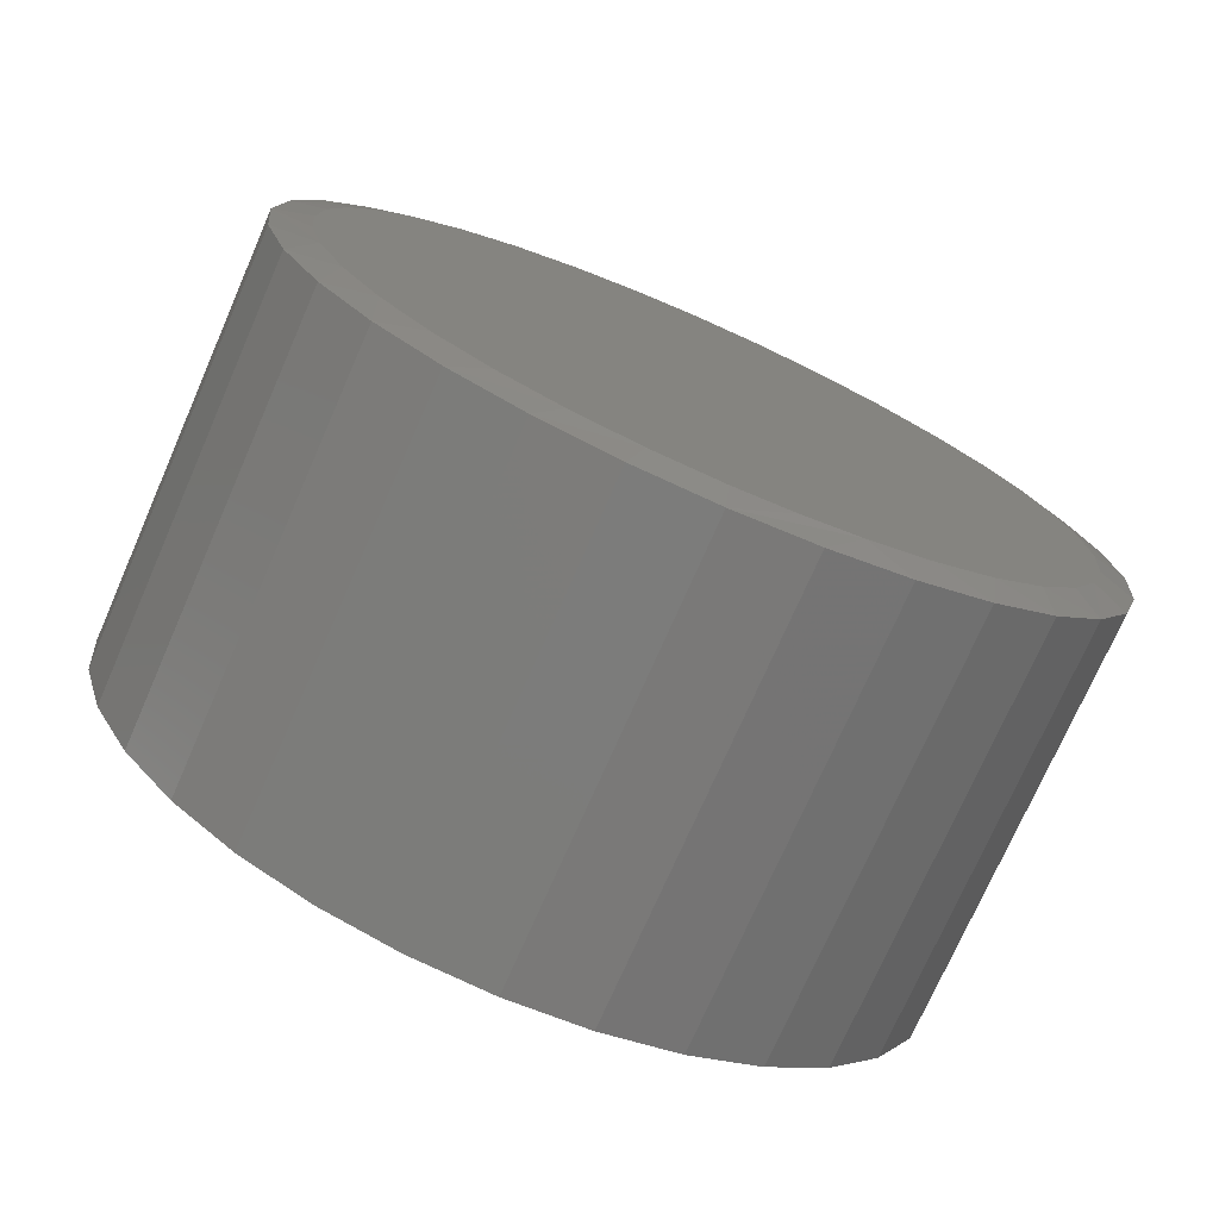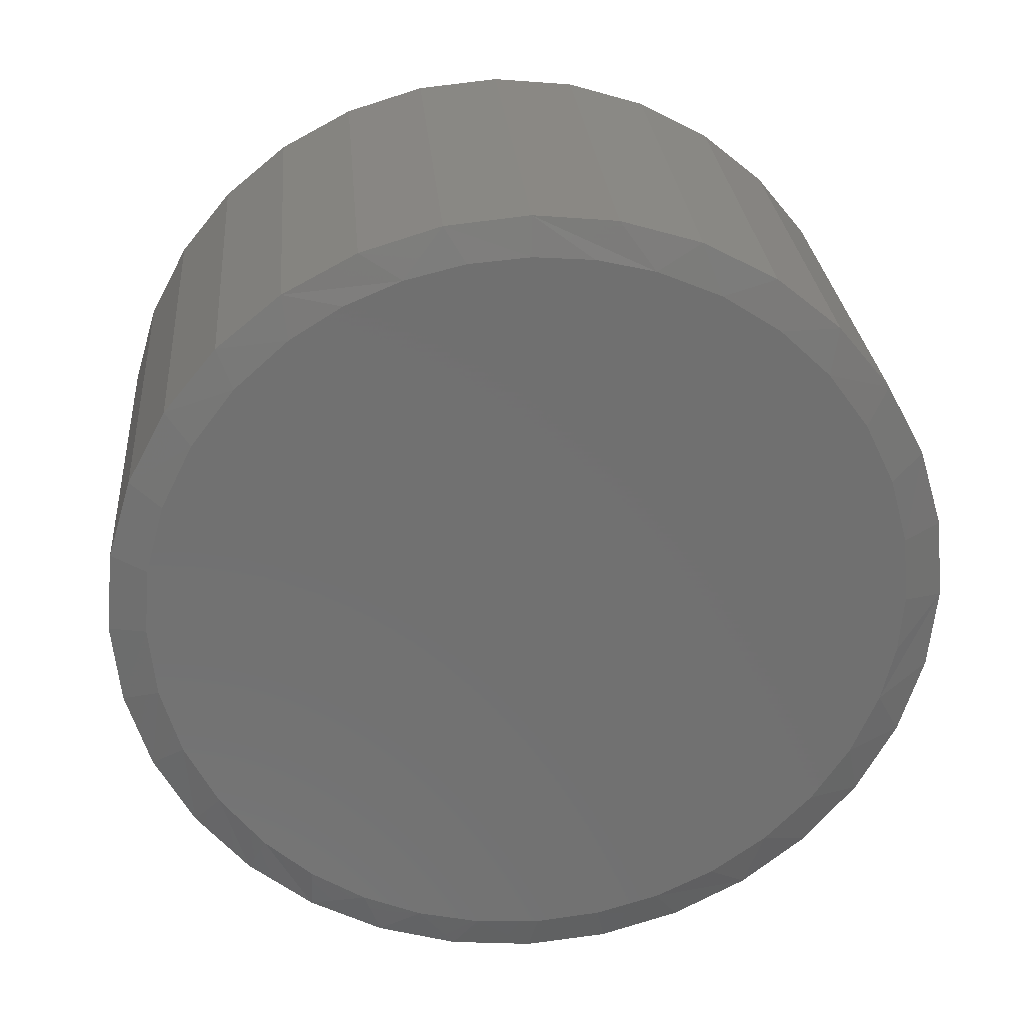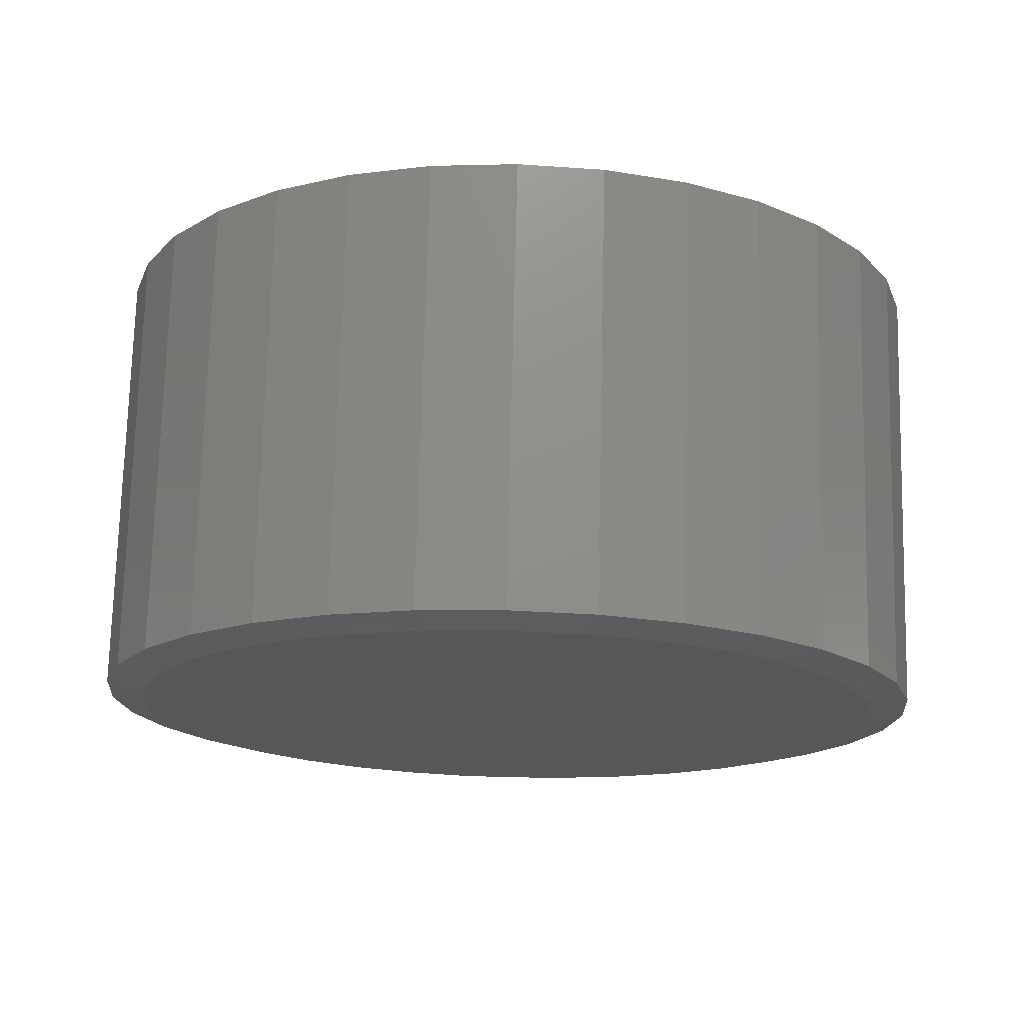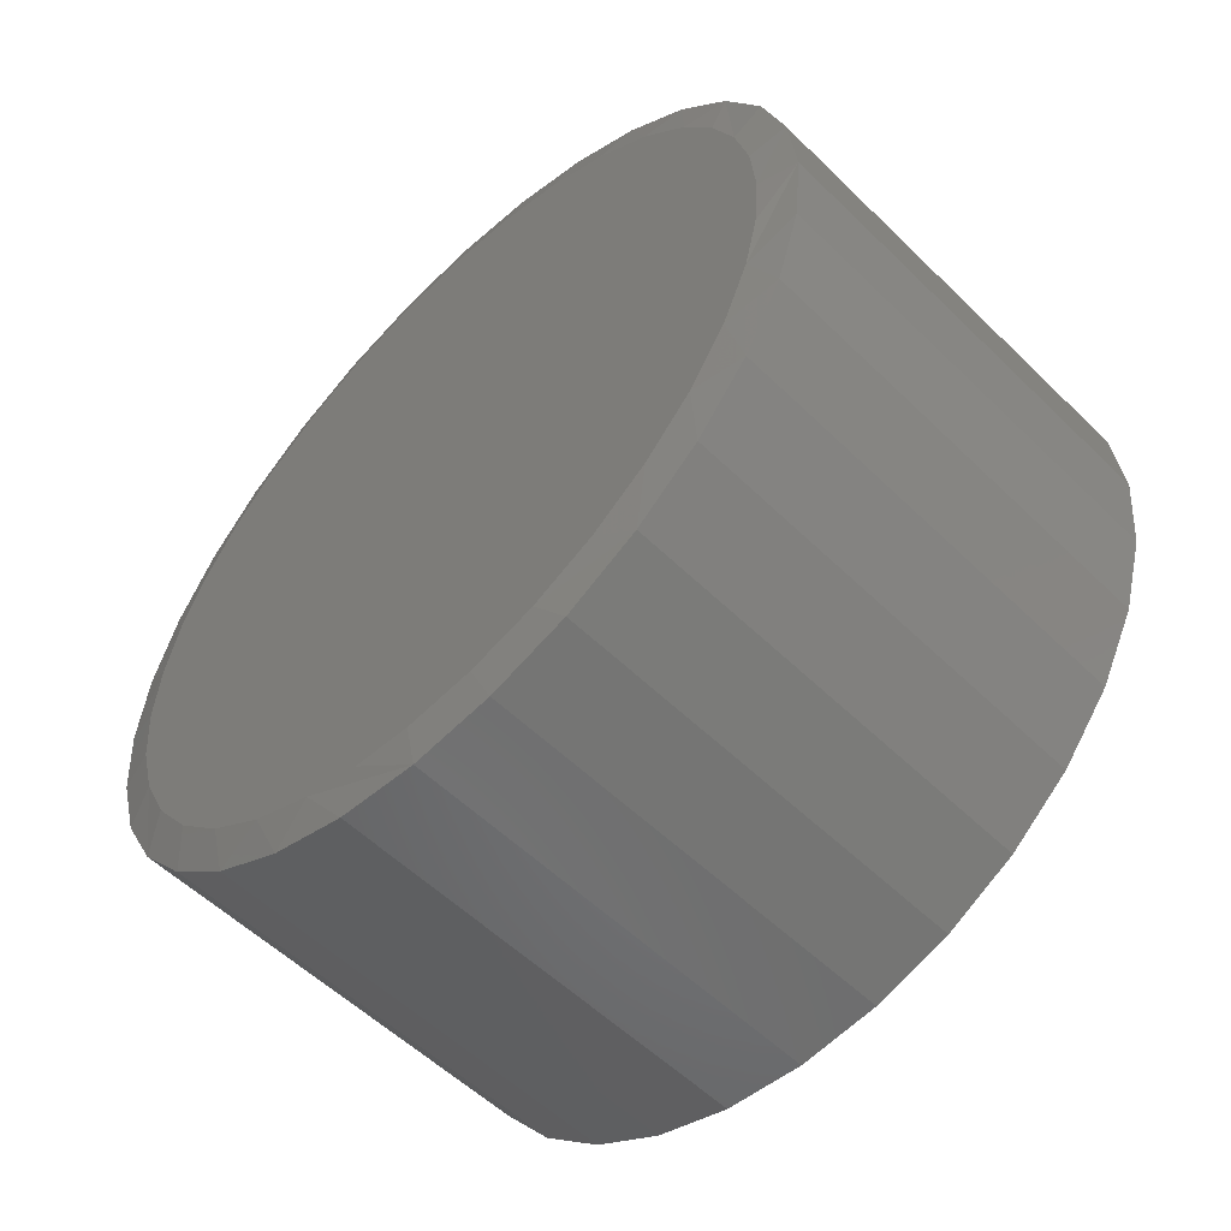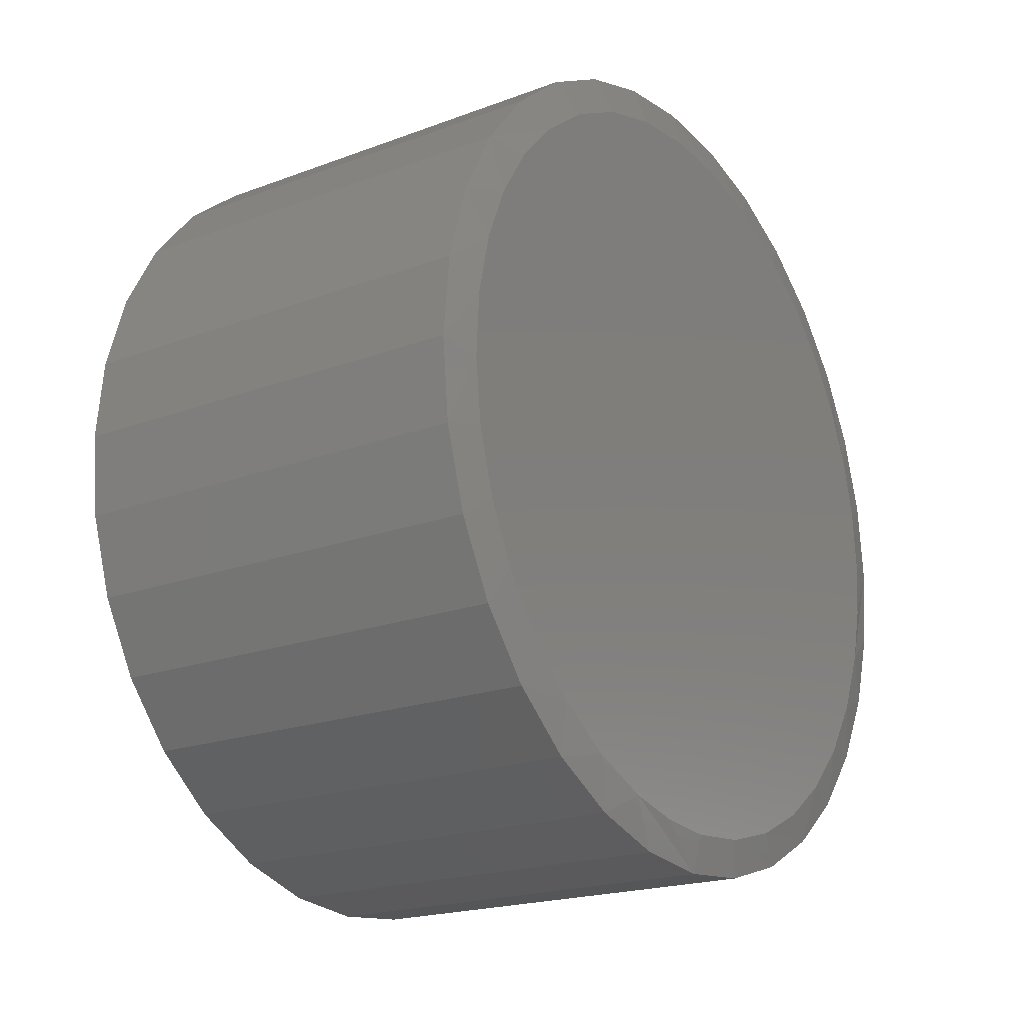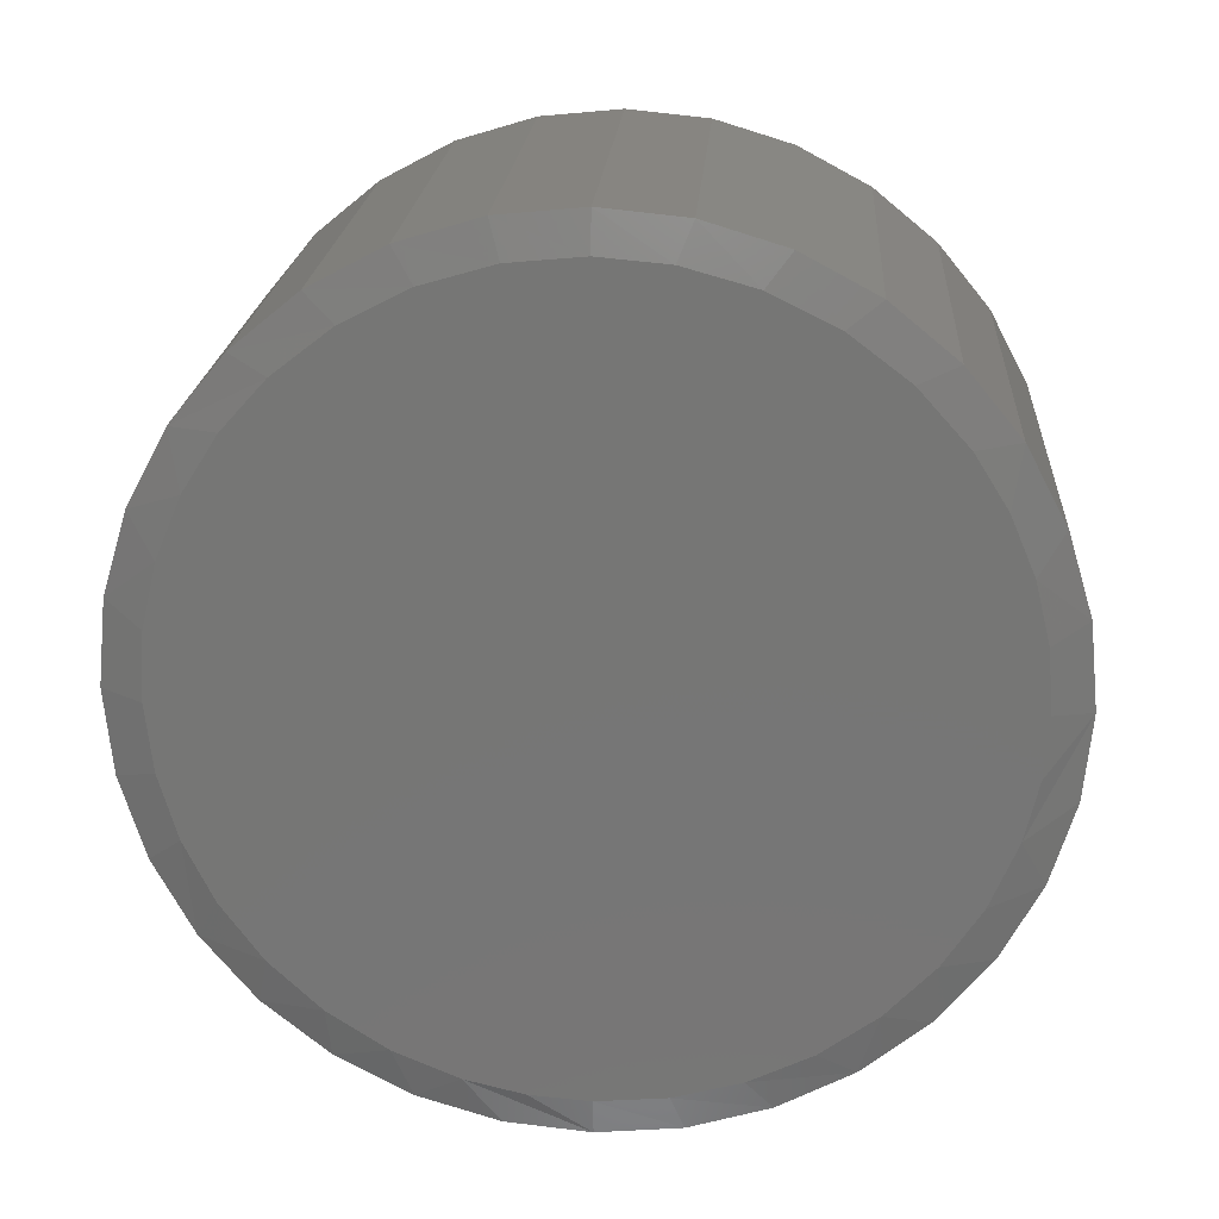
<metadata>
{"format":"stl","ext":"stl","renderer":"f3d","projection":"perspective","resolution":1024,"background":"white","views":[{"elev":-74.2,"azim":66.3,"up":"+Y"},{"elev":27.5,"azim":-94.8,"up":"+Z"},{"elev":73.4,"azim":-88.6,"up":"+Y"},{"elev":-55.4,"azim":-45.6,"up":"+Y"},{"elev":-19.8,"azim":-145.3,"up":"+Y"},{"elev":20.7,"azim":-86.2,"up":"+Y"}]}
</metadata>
<code>
# stl→obj: 136 verts, 268 faces
v 0.01562 0.7099 3.639e-16
v 0.7344 0.7099 3.639e-16
v 0.01562 0.6964 -0.1363
v 0.7344 0.6964 -0.1363
v 0.01562 0.6567 -0.2674
v 0.7344 0.6567 -0.2674
v 0.01562 0.5921 -0.3882
v 0.7344 0.5921 -0.3882
v 0.01562 0.5052 -0.494
v 0.7344 0.5052 -0.494
v 0.01562 0.3994 -0.5809
v 0.7344 0.3994 -0.5809
v 0.01562 0.2786 -0.6455
v 0.7344 0.2786 -0.6455
v 0.01562 0.1475 -0.6853
v 0.7344 0.1475 -0.6853
v 0.01562 0.01118 -0.6987
v 0.7344 0.01118 -0.6987
v 0.01562 -0.1251 -0.6853
v 0.7344 -0.1251 -0.6853
v 0.01562 -0.2562 -0.6455
v 0.7344 -0.2562 -0.6455
v 0.01562 -0.377 -0.5809
v 0.7344 -0.377 -0.5809
v 0.01562 -0.4829 -0.494
v 0.7344 -0.4829 -0.494
v 0.01562 -0.5698 -0.3882
v 0.7344 -0.5698 -0.3882
v 0.01562 -0.6343 -0.2674
v 0.7344 -0.6343 -0.2674
v 0.01562 -0.6741 -0.1363
v 0.7344 -0.6741 -0.1363
v 0.01562 -0.6875 -2.247e-16
v 0.7344 -0.6875 -2.247e-16
v 0.01562 -0.6741 0.1363
v 0.7344 -0.6741 0.1363
v 0.01562 -0.6343 0.2674
v 0.7344 -0.6343 0.2674
v 0.01562 -0.5698 0.3882
v 0.7344 -0.5698 0.3882
v 0.01562 -0.4829 0.494
v 0.7344 -0.4829 0.494
v 0.01562 -0.377 0.5809
v 0.7344 -0.377 0.5809
v 0.01562 -0.2562 0.6455
v 0.7344 -0.2562 0.6455
v 0.01562 -0.1251 0.6853
v 0.7344 -0.1251 0.6853
v 0.01562 0.01118 0.6987
v 0.7344 0.01118 0.6987
v 0.01562 0.1475 0.6853
v 0.7344 0.1475 0.6853
v 0.01562 0.2786 0.6455
v 0.7344 0.2786 0.6455
v 0.01562 0.3994 0.5809
v 0.7344 0.3994 0.5809
v 0.01562 0.5052 0.494
v 0.7344 0.5052 0.494
v 0.01562 0.5921 0.3882
v 0.7344 0.5921 0.3882
v 0.01562 0.6567 0.2674
v 0.7344 0.6567 0.2674
v 0.01562 0.6964 0.1363
v 0.7344 0.6964 0.1363
v 0.75 -0.08695 0.6286
v 0.75 0.1123 0.6281
v 0.75 0.01118 0.6362
v 0.75 0.2109 0.604
v 0.75 -0.1827 0.6059
v 0.75 0.3044 0.5646
v 0.75 -0.2883 0.5613
v 0.75 0.3905 0.5107
v 0.75 -0.3841 0.4985
v 0.75 0.4796 0.4304
v 0.75 -0.4671 0.4195
v 0.75 0.5521 0.3348
v 0.75 -0.5345 0.327
v 0.75 0.6054 0.2273
v 0.75 -0.5842 0.224
v 0.75 0.6375 0.1117
v 0.75 -0.6147 0.1139
v 0.75 0.6474 4.456e-16
v 0.75 -0.625 -3.111e-07
v 0.75 0.6361 -0.1194
v 0.75 -0.6174 -0.09813
v 0.75 0.6026 -0.2345
v 0.75 -0.5947 -0.1939
v 0.75 0.5481 -0.3413
v 0.75 -0.5501 -0.2994
v 0.75 0.4745 -0.4359
v 0.75 -0.4873 -0.3952
v 0.75 0.3956 -0.5069
v 0.75 -0.4084 -0.4782
v 0.75 0.306 -0.5637
v 0.75 -0.3158 -0.5457
v 0.75 0.2082 -0.6049
v 0.75 -0.2176 -0.5936
v 0.75 0.1049 -0.6292
v 0.75 -0.1127 -0.624
v 0.75 -0.004106 -0.636
v 0 0.01118 0.6362
v 0 0.1123 0.6281
v 0 -0.08695 0.6286
v 0 -0.004106 -0.636
v 0 -0.1127 -0.624
v 0 0.1049 -0.6292
v 0 -0.2176 -0.5936
v 0 0.2082 -0.6049
v 0 -0.3158 -0.5457
v 0 0.306 -0.5637
v 0 -0.4084 -0.4782
v 0 0.3956 -0.5069
v 0 -0.4873 -0.3952
v 0 0.4745 -0.4359
v 0 -0.5501 -0.2994
v 0 0.5481 -0.3413
v 0 -0.5947 -0.1939
v 0 0.6026 -0.2345
v 0 -0.6174 -0.09813
v 0 0.6361 -0.1194
v 0 -0.625 -3.111e-07
v 0 0.6474 4.456e-16
v 0 -0.6147 0.1139
v 0 0.6375 0.1117
v 0 -0.5842 0.224
v 0 0.6054 0.2273
v 0 -0.5345 0.327
v 0 0.5521 0.3348
v 0 -0.4671 0.4195
v 0 0.4796 0.4304
v 0 -0.3841 0.4985
v 0 0.3905 0.5107
v 0 -0.2883 0.5613
v 0 0.3044 0.5646
v 0 -0.1827 0.6059
v 0 0.2109 0.604
f 1 2 3
f 3 2 4
f 3 4 5
f 5 4 6
f 5 6 7
f 7 6 8
f 7 8 9
f 9 8 10
f 9 10 11
f 11 10 12
f 11 12 13
f 13 12 14
f 13 14 15
f 15 14 16
f 15 16 17
f 17 16 18
f 17 18 19
f 19 18 20
f 19 20 21
f 21 20 22
f 21 22 23
f 23 22 24
f 23 24 25
f 25 24 26
f 25 26 27
f 27 26 28
f 27 28 29
f 29 28 30
f 29 30 31
f 31 30 32
f 31 32 33
f 33 32 34
f 33 34 35
f 35 34 36
f 35 36 37
f 37 36 38
f 37 38 39
f 39 38 40
f 39 40 41
f 41 40 42
f 41 42 43
f 43 42 44
f 43 44 45
f 45 44 46
f 45 46 47
f 47 46 48
f 47 48 49
f 49 48 50
f 49 50 51
f 51 50 52
f 51 52 53
f 53 52 54
f 53 54 55
f 55 54 56
f 55 56 57
f 57 56 58
f 57 58 59
f 59 58 60
f 59 60 61
f 61 60 62
f 61 62 63
f 63 62 64
f 63 64 1
f 1 64 2
f 65 66 67
f 66 65 68
f 68 65 69
f 68 69 70
f 70 69 71
f 70 71 72
f 72 71 73
f 72 73 74
f 74 73 75
f 74 75 76
f 76 75 77
f 76 77 78
f 78 77 79
f 78 79 80
f 80 79 81
f 80 81 82
f 82 81 83
f 82 83 84
f 84 83 85
f 84 85 86
f 86 85 87
f 86 87 88
f 88 87 89
f 88 89 90
f 90 89 91
f 90 91 92
f 92 91 93
f 92 93 94
f 94 93 95
f 94 95 96
f 96 95 97
f 96 97 98
f 98 97 99
f 98 99 100
f 94 14 12
f 98 16 96
f 16 14 96
f 96 14 94
f 93 26 24
f 89 30 28
f 89 28 91
f 28 26 91
f 91 26 93
f 32 30 87
f 87 30 89
f 34 32 87
f 34 87 85
f 34 85 83
f 88 8 86
f 86 8 6
f 86 6 84
f 84 6 4
f 84 4 82
f 82 4 2
f 8 88 10
f 10 88 90
f 10 90 12
f 12 90 92
f 12 92 94
f 16 98 18
f 18 98 100
f 18 100 20
f 20 100 99
f 20 99 22
f 22 99 97
f 22 97 24
f 24 97 95
f 24 95 93
f 75 42 40
f 71 46 44
f 71 44 73
f 44 42 73
f 73 42 75
f 69 50 48
f 48 46 69
f 69 46 71
f 68 56 54
f 54 52 68
f 56 68 70
f 50 69 65
f 50 65 67
f 60 76 62
f 62 76 78
f 62 78 64
f 64 78 80
f 64 80 2
f 2 80 82
f 34 83 36
f 36 83 81
f 36 81 38
f 38 81 79
f 38 79 40
f 40 79 77
f 40 77 75
f 50 67 52
f 52 67 66
f 52 66 68
f 76 60 74
f 74 60 58
f 74 58 72
f 72 58 56
f 72 56 70
f 101 102 103
f 104 105 106
f 106 105 107
f 106 107 108
f 108 107 109
f 108 109 110
f 110 109 111
f 110 111 112
f 112 111 113
f 112 113 114
f 114 113 115
f 114 115 116
f 116 115 117
f 116 117 118
f 118 117 119
f 118 119 120
f 120 119 121
f 120 121 122
f 122 121 123
f 122 123 124
f 124 123 125
f 124 125 126
f 126 125 127
f 126 127 128
f 128 127 129
f 128 129 130
f 130 129 131
f 130 131 132
f 132 131 133
f 132 133 134
f 134 133 135
f 134 135 136
f 136 135 103
f 136 103 102
f 11 13 110
f 108 15 106
f 108 13 15
f 110 13 108
f 23 25 111
f 27 29 115
f 113 27 115
f 113 25 27
f 111 25 113
f 117 29 31
f 115 29 117
f 33 121 119
f 33 119 117
f 33 117 31
f 118 7 116
f 7 118 5
f 5 118 120
f 5 120 3
f 3 120 122
f 3 122 1
f 110 112 11
f 11 112 114
f 11 114 9
f 9 114 116
f 9 116 7
f 111 109 23
f 23 109 107
f 23 107 21
f 21 107 105
f 21 105 19
f 19 105 104
f 19 104 17
f 17 104 106
f 17 106 15
f 39 41 129
f 43 45 133
f 131 43 133
f 131 41 43
f 129 41 131
f 47 49 135
f 135 45 47
f 133 45 135
f 53 55 136
f 136 51 53
f 134 136 55
f 103 135 49
f 101 103 49
f 129 127 39
f 39 127 125
f 39 125 37
f 37 125 123
f 37 123 35
f 35 123 121
f 35 121 33
f 61 128 59
f 128 61 126
f 126 61 63
f 126 63 124
f 124 63 1
f 124 1 122
f 136 102 51
f 51 102 101
f 51 101 49
f 134 55 132
f 132 55 57
f 132 57 130
f 130 57 59
f 130 59 128

</code>
